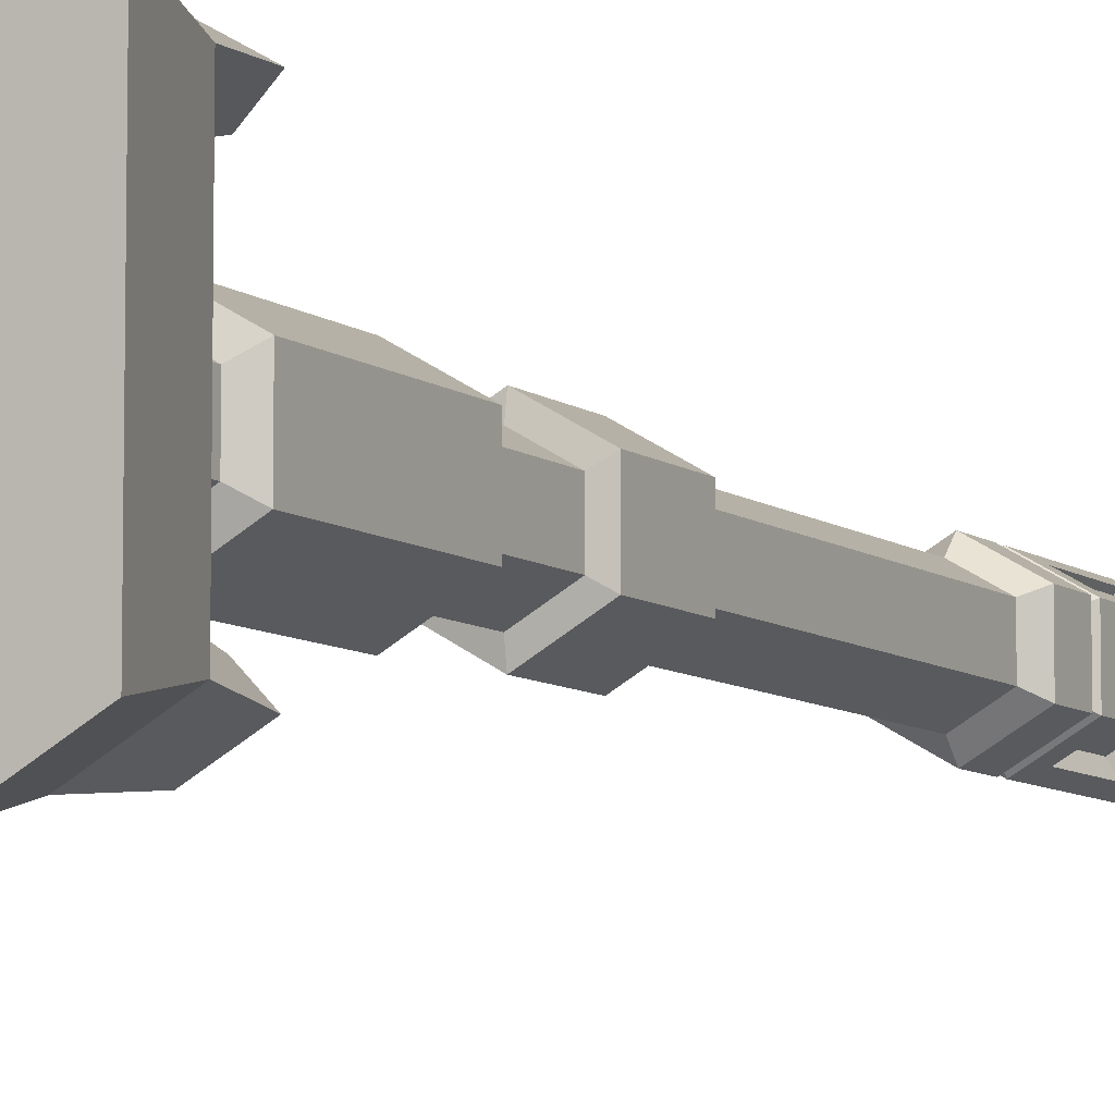
<metadata>
{"format":"obj","ext":"obj","renderer":"f3d","projection":"perspective","resolution":1024,"background":"white","views":[{"elev":-7.6,"azim":-153.1,"up":"+Y"}]}
</metadata>
<code>
g SM_Prop_Turret_Gattling_Barrel_01_L
v -1.907e-08 0.05026 0.06879
v -0.04352 0.02513 0.06879
v -1.907e-08 0 0.06879
v 0.03785 0.02185 1.36
v 0.03785 -0.02185 1.36
v -1.907e-08 0 1.337
v 0.03785 -0.02185 1.36
v -1.907e-08 -0.0437 1.36
v -1.907e-08 0 1.337
v -1.907e-08 -0.0437 1.36
v -0.03785 -0.02185 1.36
v -1.907e-08 0 1.337
v -0.03785 -0.02185 1.36
v -0.03785 0.02185 1.36
v -1.907e-08 0 1.337
v -0.03785 0.02185 1.36
v -1.907e-08 0.0437 1.36
v -1.907e-08 0 1.337
v -1.907e-08 0.0437 1.36
v 0.03785 0.02185 1.36
v -1.907e-08 0 1.337
v 0.04352 0.02513 1.129
v 0.04352 -0.02513 1.129
v 0.05901 -0.03407 1.147
v 0.05901 0.03407 1.147
v 0.04352 -0.02513 1.129
v -1.907e-08 -0.05026 1.129
v -1.907e-08 -0.06814 1.147
v 0.05901 -0.03407 1.147
v -1.907e-08 -0.05026 1.129
v -0.04352 -0.02513 1.129
v -0.05901 -0.03407 1.147
v -1.907e-08 -0.06814 1.147
v -0.04352 -0.02513 1.129
v -0.04352 0.02513 1.129
v -0.05901 0.03407 1.147
v -0.05901 -0.03407 1.147
v -0.04352 0.02513 1.129
v -1.907e-08 0.05026 1.129
v -1.907e-08 0.06814 1.147
v -0.05901 0.03407 1.147
v -1.907e-08 0.05026 1.129
v 0.04352 0.02513 1.129
v 0.05901 0.03407 1.147
v -1.907e-08 0.06814 1.147
v -0.04352 0.02513 0.06879
v -0.04352 -0.02513 0.06879
v -1.907e-08 0 0.06879
v -1.907e-08 -0.05026 0.06879
v 0.04352 -0.02513 0.06879
v 0.04352 0.02513 0.06879
v -1.907e-08 0.05026 0.06879
v 5.722e-08 0.07473 0.2514
v 0.06472 0.03737 0.2514
v 0.06472 0.03737 0.4617
v 5.722e-08 0.07473 0.4617
v 0.06472 0.03737 0.2514
v 0.06472 -0.03736 0.2514
v 0.06472 -0.03736 0.4617
v 0.06472 0.03737 0.4617
v 0.06472 -0.03736 0.2514
v 5.722e-08 -0.07473 0.2514
v 5.722e-08 -0.07473 0.4617
v 0.06472 -0.03736 0.4617
v 5.722e-08 -0.07473 0.2514
v -0.06472 -0.03736 0.2514
v -0.06472 -0.03736 0.4617
v 5.722e-08 -0.07473 0.4617
v -0.06472 -0.03736 0.2514
v -0.06472 0.03737 0.2514
v -0.06472 0.03737 0.4617
v -0.06472 -0.03736 0.4617
v -0.06472 0.03737 0.2514
v 5.722e-08 0.07473 0.2514
v 5.722e-08 0.07473 0.4617
v -0.06472 0.03737 0.4617
v -1.907e-08 -0.06814 1.147
v -0.05901 -0.03407 1.147
v -0.05901 -0.03407 1.204
v -1.907e-08 -0.06814 1.204
v 0.05901 -0.03407 1.147
v -1.907e-08 -0.06814 1.147
v -1.907e-08 -0.06814 1.204
v 0.05901 -0.03407 1.204
v 0.05901 0.03407 1.147
v 0.05901 -0.03407 1.147
v 0.05901 -0.03407 1.204
v 0.05901 0.03407 1.204
v -1.907e-08 0.06814 1.147
v 0.05901 0.03407 1.147
v 0.05901 0.03407 1.204
v -1.907e-08 0.06814 1.204
v -0.05901 0.03407 1.147
v -1.907e-08 0.06814 1.147
v -1.907e-08 0.06814 1.204
v -0.05901 0.03407 1.204
v -0.05901 -0.03407 1.147
v -0.05901 0.03407 1.147
v -0.05901 0.03407 1.204
v -0.05901 -0.03407 1.204
v -1.907e-08 -0.06135 1.212
v -0.05313 -0.03067 1.212
v -0.05901 -0.03407 1.218
v -1.907e-08 -0.06814 1.218
v 0.05313 -0.03067 1.212
v -1.907e-08 -0.06135 1.212
v -1.907e-08 -0.06814 1.218
v 0.05901 -0.03407 1.218
v 0.05313 0.03067 1.212
v 0.05313 -0.03067 1.212
v 0.05901 -0.03407 1.218
v 0.05901 0.03407 1.218
v -1.907e-08 0.06134 1.212
v 0.05313 0.03067 1.212
v 0.05901 0.03407 1.218
v -1.907e-08 0.06814 1.218
v -0.05313 0.03067 1.212
v -1.907e-08 0.06134 1.212
v -1.907e-08 0.06814 1.218
v -0.05901 0.03407 1.218
v -0.05313 -0.03067 1.212
v -0.05313 0.03067 1.212
v -0.05901 0.03407 1.218
v -0.05901 -0.03407 1.218
v -0.0068 -0.04315 1.248
v -0.03397 -0.02746 1.248
v -0.03397 -0.02746 1.357
v -0.0068 -0.04315 1.357
v 0.05901 -0.03407 1.218
v -1.907e-08 -0.06814 1.218
v -1.907e-08 -0.06814 1.387
v 0.05901 -0.03407 1.387
v 0.04077 0.01569 1.248
v 0.04077 -0.01569 1.248
v 0.04077 -0.01569 1.357
v 0.04077 0.01569 1.357
v -1.907e-08 0.06814 1.218
v 0.05901 0.03407 1.218
v 0.05901 0.03407 1.387
v -1.907e-08 0.06814 1.387
v -0.03397 0.02746 1.248
v -0.0068 0.04315 1.248
v -0.0068 0.04315 1.357
v -0.03397 0.02746 1.357
v -0.05901 -0.03407 1.218
v -0.05901 0.03407 1.218
v -0.05901 0.03407 1.387
v -0.05901 -0.03407 1.387
v -1.907e-08 0.06814 1.204
v 0.05901 0.03407 1.204
v 0.05313 0.03067 1.212
v -1.907e-08 0.06134 1.212
v 0.05901 0.03407 1.204
v 0.05901 -0.03407 1.204
v 0.05313 -0.03067 1.212
v 0.05313 0.03067 1.212
v 0.05901 -0.03407 1.204
v -1.907e-08 -0.06814 1.204
v -1.907e-08 -0.06135 1.212
v 0.05313 -0.03067 1.212
v -1.907e-08 -0.06814 1.204
v -0.05901 -0.03407 1.204
v -0.05313 -0.03067 1.212
v -1.907e-08 -0.06135 1.212
v -0.05901 -0.03407 1.204
v -0.05901 0.03407 1.204
v -0.05313 0.03067 1.212
v -0.05313 -0.03067 1.212
v -0.05901 0.03407 1.204
v -1.907e-08 0.06814 1.204
v -1.907e-08 0.06134 1.212
v -0.05313 0.03067 1.212
v -0.01592 -0.05895 1.248
v -0.04309 -0.04326 1.248
v -0.03397 -0.02746 1.248
v -0.0068 -0.04315 1.248
v -0.04309 -0.04326 1.248
v -0.04309 -0.04326 1.357
v -0.03397 -0.02746 1.357
v -0.03397 -0.02746 1.248
v -0.04309 -0.04326 1.357
v -0.01592 -0.05895 1.357
v -0.0068 -0.04315 1.357
v -0.03397 -0.02746 1.357
v -0.01592 -0.05895 1.357
v -0.01592 -0.05895 1.248
v -0.0068 -0.04315 1.248
v -0.0068 -0.04315 1.357
v 0.05901 0.01569 1.248
v 0.05901 -0.01569 1.248
v 0.04077 -0.01569 1.248
v 0.04077 0.01569 1.248
v 0.05901 -0.01569 1.248
v 0.05901 -0.01569 1.357
v 0.04077 -0.01569 1.357
v 0.04077 -0.01569 1.248
v 0.05901 -0.01569 1.357
v 0.05901 0.01569 1.357
v 0.04077 0.01569 1.357
v 0.04077 -0.01569 1.357
v 0.05901 0.01569 1.357
v 0.05901 0.01569 1.248
v 0.04077 0.01569 1.248
v 0.04077 0.01569 1.357
v -0.04309 0.04326 1.248
v -0.01592 0.05895 1.248
v -0.0068 0.04315 1.248
v -0.03397 0.02746 1.248
v -0.01592 0.05895 1.248
v -0.01592 0.05895 1.357
v -0.0068 0.04315 1.357
v -0.0068 0.04315 1.248
v -0.01592 0.05895 1.357
v -0.04309 0.04326 1.357
v -0.03397 0.02746 1.357
v -0.0068 0.04315 1.357
v -0.04309 0.04326 1.357
v -0.04309 0.04326 1.248
v -0.03397 0.02746 1.248
v -0.03397 0.02746 1.357
v 0.03785 0.02185 1.387
v 0.03785 -0.02185 1.387
v 0.03785 -0.02185 1.36
v 0.03785 0.02185 1.36
v 0.03785 -0.02185 1.387
v -1.907e-08 -0.0437 1.387
v -1.907e-08 -0.0437 1.36
v 0.03785 -0.02185 1.36
v -1.907e-08 -0.0437 1.387
v -0.03785 -0.02185 1.387
v -0.03785 -0.02185 1.36
v -1.907e-08 -0.0437 1.36
v -0.03785 -0.02185 1.387
v -0.03785 0.02185 1.387
v -0.03785 0.02185 1.36
v -0.03785 -0.02185 1.36
v -0.03785 0.02185 1.387
v -1.907e-08 0.0437 1.387
v -1.907e-08 0.0437 1.36
v -0.03785 0.02185 1.36
v -1.907e-08 0.0437 1.387
v 0.03785 0.02185 1.387
v 0.03785 0.02185 1.36
v -1.907e-08 0.0437 1.36
v -1.907e-08 0.05026 0.06879
v 0.04352 0.02513 0.06879
v 0.04352 0.02513 0.2434
v 1.907e-08 0.05026 0.2434
v 0.04352 0.02513 0.06879
v 0.04352 -0.02513 0.06879
v 0.04352 -0.02513 0.2434
v 0.04352 0.02513 0.2434
v 0.04352 -0.02513 0.06879
v -1.907e-08 -0.05026 0.06879
v 1.907e-08 -0.05026 0.2434
v 0.04352 -0.02513 0.2434
v -1.907e-08 -0.05026 0.06879
v -0.04352 -0.02513 0.06879
v -0.04352 -0.02513 0.2434
v 1.907e-08 -0.05026 0.2434
v -0.04352 -0.02513 0.06879
v -0.04352 0.02513 0.06879
v -0.04352 0.02513 0.2434
v -0.04352 -0.02513 0.2434
v -0.04352 0.02513 0.06879
v -1.907e-08 0.05026 0.06879
v 1.907e-08 0.05026 0.2434
v -0.04352 0.02513 0.2434
v 5.722e-08 -0.07042 0.5917
v -0.06098 -0.03521 0.5917
v -0.06098 -0.03521 0.6975
v 1.907e-08 -0.07042 0.6975
v 0.06098 -0.03521 0.5917
v 5.722e-08 -0.07042 0.5917
v 1.907e-08 -0.07042 0.6975
v 0.06098 -0.03521 0.6975
v 0.06098 0.03521 0.5917
v 0.06098 -0.03521 0.5917
v 0.06098 -0.03521 0.6975
v 0.06098 0.03521 0.6975
v 5.722e-08 0.07041 0.5917
v 0.06098 0.03521 0.5917
v 0.06098 0.03521 0.6975
v 1.907e-08 0.07042 0.6975
v -0.06098 0.03521 0.5917
v 5.722e-08 0.07041 0.5917
v 1.907e-08 0.07042 0.6975
v -0.06098 0.03521 0.6975
v -0.06098 -0.03521 0.5917
v -0.06098 0.03521 0.5917
v -0.06098 0.03521 0.6975
v -0.06098 -0.03521 0.6975
v 1.907e-08 0.05026 0.2434
v 0.04352 0.02513 0.2434
v 0.06472 0.03737 0.2514
v 5.722e-08 0.07473 0.2514
v 0.04352 0.02513 0.4697
v 1.907e-08 0.05025 0.4697
v 5.722e-08 0.07473 0.4617
v 0.06472 0.03737 0.4617
v 0.04352 0.02513 0.2434
v 0.04352 -0.02513 0.2434
v 0.06472 -0.03736 0.2514
v 0.06472 0.03737 0.2514
v 0.04352 -0.02513 0.4697
v 0.04352 0.02513 0.4697
v 0.06472 0.03737 0.4617
v 0.06472 -0.03736 0.4617
v 0.04352 -0.02513 0.2434
v 1.907e-08 -0.05026 0.2434
v 5.722e-08 -0.07473 0.2514
v 0.06472 -0.03736 0.2514
v 1.907e-08 -0.05026 0.4697
v 0.04352 -0.02513 0.4697
v 0.06472 -0.03736 0.4617
v 5.722e-08 -0.07473 0.4617
v 1.907e-08 -0.05026 0.2434
v -0.04352 -0.02513 0.2434
v -0.06472 -0.03736 0.2514
v 5.722e-08 -0.07473 0.2514
v -0.04352 -0.02513 0.4697
v 1.907e-08 -0.05026 0.4697
v 5.722e-08 -0.07473 0.4617
v -0.06472 -0.03736 0.4617
v -0.04352 -0.02513 0.2434
v -0.04352 0.02513 0.2434
v -0.06472 0.03737 0.2514
v -0.06472 -0.03736 0.2514
v -0.04352 0.02513 0.4697
v -0.04352 -0.02513 0.4697
v -0.06472 -0.03736 0.4617
v -0.06472 0.03737 0.4617
v -0.04352 0.02513 0.2434
v 1.907e-08 0.05026 0.2434
v 5.722e-08 0.07473 0.2514
v -0.06472 0.03737 0.2514
v 1.907e-08 0.05025 0.4697
v -0.04352 0.02513 0.4697
v -0.06472 0.03737 0.4617
v 5.722e-08 0.07473 0.4617
v 1.907e-08 -0.05026 0.4697
v -0.04352 -0.02513 0.4697
v -0.04352 -0.02513 0.5883
v 1.907e-08 -0.05026 0.5883
v -0.04352 -0.02513 1.129
v -1.907e-08 -0.05026 1.129
v -1.907e-08 -0.05026 0.7009
v -0.04352 -0.02513 0.7009
v 0.04352 -0.02513 0.4697
v 1.907e-08 -0.05026 0.4697
v 1.907e-08 -0.05026 0.5883
v 0.04352 -0.02513 0.5883
v -1.907e-08 -0.05026 1.129
v 0.04352 -0.02513 1.129
v 0.04352 -0.02513 0.7009
v -1.907e-08 -0.05026 0.7009
v 0.04352 0.02513 0.4697
v 0.04352 -0.02513 0.4697
v 0.04352 -0.02513 0.5883
v 0.04352 0.02513 0.5883
v 0.04352 -0.02513 1.129
v 0.04352 0.02513 1.129
v 0.04352 0.02513 0.7009
v 0.04352 -0.02513 0.7009
v 1.907e-08 0.05025 0.4697
v 0.04352 0.02513 0.4697
v 0.04352 0.02513 0.5883
v 1.907e-08 0.05025 0.5883
v 0.04352 0.02513 1.129
v -1.907e-08 0.05026 1.129
v -1.907e-08 0.05026 0.7009
v 0.04352 0.02513 0.7009
v -0.04352 0.02513 0.4697
v 1.907e-08 0.05025 0.4697
v 1.907e-08 0.05025 0.5883
v -0.04352 0.02513 0.5883
v -1.907e-08 0.05026 1.129
v -0.04352 0.02513 1.129
v -0.04352 0.02513 0.7009
v -1.907e-08 0.05026 0.7009
v -0.04352 -0.02513 0.4697
v -0.04352 0.02513 0.4697
v -0.04352 0.02513 0.5883
v -0.04352 -0.02513 0.5883
v -0.04352 0.02513 1.129
v -0.04352 -0.02513 1.129
v -0.04352 -0.02513 0.7009
v -0.04352 0.02513 0.7009
v 1.907e-08 -0.05026 0.5883
v -0.04352 -0.02513 0.5883
v -0.06098 -0.03521 0.5917
v 5.722e-08 -0.07042 0.5917
v -0.04352 -0.02513 0.7009
v -1.907e-08 -0.05026 0.7009
v 1.907e-08 -0.07042 0.6975
v -0.06098 -0.03521 0.6975
v 0.04352 -0.02513 0.5883
v 1.907e-08 -0.05026 0.5883
v 5.722e-08 -0.07042 0.5917
v 0.06098 -0.03521 0.5917
v -1.907e-08 -0.05026 0.7009
v 0.04352 -0.02513 0.7009
v 0.06098 -0.03521 0.6975
v 1.907e-08 -0.07042 0.6975
v 0.04352 0.02513 0.5883
v 0.04352 -0.02513 0.5883
v 0.06098 -0.03521 0.5917
v 0.06098 0.03521 0.5917
v 0.04352 -0.02513 0.7009
v 0.04352 0.02513 0.7009
v 0.06098 0.03521 0.6975
v 0.06098 -0.03521 0.6975
v 1.907e-08 0.05025 0.5883
v 0.04352 0.02513 0.5883
v 0.06098 0.03521 0.5917
v 5.722e-08 0.07041 0.5917
v 0.04352 0.02513 0.7009
v -1.907e-08 0.05026 0.7009
v 1.907e-08 0.07042 0.6975
v 0.06098 0.03521 0.6975
v -0.04352 0.02513 0.5883
v 1.907e-08 0.05025 0.5883
v 5.722e-08 0.07041 0.5917
v -0.06098 0.03521 0.5917
v -1.907e-08 0.05026 0.7009
v -0.04352 0.02513 0.7009
v -0.06098 0.03521 0.6975
v 1.907e-08 0.07042 0.6975
v -0.04352 -0.02513 0.5883
v -0.04352 0.02513 0.5883
v -0.06098 0.03521 0.5917
v -0.06098 -0.03521 0.5917
v -0.04352 0.02513 0.7009
v -0.04352 -0.02513 0.7009
v -0.06098 -0.03521 0.6975
v -0.06098 0.03521 0.6975
v 0.1722 -0.04261 0.1005
v 0.1722 0.04261 0.1005
v 0.1927 0.04853 7.629e-08
v 0.1927 -0.04853 7.629e-08
v 0.1722 0.04261 0.1005
v -0.0492 0.1704 0.1005
v -0.05945 0.1941 7.629e-08
v 0.1927 0.04853 7.629e-08
v -0.0492 0.1704 0.1005
v -0.123 0.1278 0.1005
v -0.1435 0.1456 7.629e-08
v -0.05945 0.1941 7.629e-08
v -0.123 0.1278 0.1005
v -0.123 -0.1278 0.1005
v -0.1435 -0.1456 7.629e-08
v -0.1435 0.1456 7.629e-08
v -0.123 -0.1278 0.1005
v -0.0492 -0.1704 0.1005
v -0.05945 -0.1941 7.629e-08
v -0.1435 -0.1456 7.629e-08
v -0.0492 -0.1704 0.1005
v 0.1722 -0.04261 0.1005
v 0.1927 -0.04853 7.629e-08
v -0.05945 -0.1941 7.629e-08
v 0.1701 -0.02883 0.1765
v 0.1351 -0.02018 0.1765
v 0.1351 0.02018 0.1765
v 0.1701 0.02882 0.1765
v -0.112 -0.134 0.1765
v -0.08699 -0.1081 0.1765
v -0.05205 -0.1282 0.1765
v -0.06203 -0.1628 0.1765
v -0.06203 0.1628 0.1765
v -0.05205 0.1282 0.1765
v -0.08699 0.1081 0.1765
v -0.112 0.134 0.1765
v 0.1722 -0.04261 0.1005
v -0.0492 -0.1704 0.1005
v -0.03444 -0.1193 0.1005
v 0.1205 -0.02983 0.1005
v -0.123 0.1278 0.1005
v -0.0861 0.08948 0.1005
v -0.0861 -0.08948 0.1005
v -0.123 -0.1278 0.1005
v 0.1722 0.04261 0.1005
v 0.1205 0.02982 0.1005
v -0.03444 0.1193 0.1005
v -0.0492 0.1704 0.1005
v 0.1722 -0.04261 0.1005
v 0.1205 -0.02983 0.1005
v 0.1351 -0.02018 0.1765
v 0.1701 -0.02883 0.1765
v 0.1205 -0.02983 0.1005
v 0.1205 0.02982 0.1005
v 0.1351 0.02018 0.1765
v 0.1351 -0.02018 0.1765
v 0.1205 0.02982 0.1005
v 0.1722 0.04261 0.1005
v 0.1701 0.02882 0.1765
v 0.1351 0.02018 0.1765
v 0.1722 0.04261 0.1005
v 0.1722 -0.04261 0.1005
v 0.1701 -0.02883 0.1765
v 0.1701 0.02882 0.1765
v -0.123 -0.1278 0.1005
v -0.0861 -0.08948 0.1005
v -0.08699 -0.1081 0.1765
v -0.112 -0.134 0.1765
v -0.0861 -0.08948 0.1005
v -0.03444 -0.1193 0.1005
v -0.05205 -0.1282 0.1765
v -0.08699 -0.1081 0.1765
v -0.03444 -0.1193 0.1005
v -0.0492 -0.1704 0.1005
v -0.06203 -0.1628 0.1765
v -0.05205 -0.1282 0.1765
v -0.0492 -0.1704 0.1005
v -0.123 -0.1278 0.1005
v -0.112 -0.134 0.1765
v -0.06203 -0.1628 0.1765
v -0.0492 0.1704 0.1005
v -0.03444 0.1193 0.1005
v -0.05205 0.1282 0.1765
v -0.06203 0.1628 0.1765
v -0.03444 0.1193 0.1005
v -0.0861 0.08948 0.1005
v -0.08699 0.1081 0.1765
v -0.05205 0.1282 0.1765
v -0.0861 0.08948 0.1005
v -0.123 0.1278 0.1005
v -0.112 0.134 0.1765
v -0.08699 0.1081 0.1765
v -0.123 0.1278 0.1005
v -0.0492 0.1704 0.1005
v -0.06203 0.1628 0.1765
v -0.112 0.134 0.1765
v 0.1205 0.02982 0.1005
v 0.1205 -0.02983 0.1005
v 0.1205 -0.02983 0.06879
v 0.1205 0.02982 0.06879
v 0.1205 -0.02983 0.1005
v -0.03444 -0.1193 0.1005
v -0.03444 -0.1193 0.06879
v 0.1205 -0.02983 0.06879
v -0.03444 -0.1193 0.1005
v -0.0861 -0.08948 0.1005
v -0.0861 -0.08948 0.06879
v -0.03444 -0.1193 0.06879
v -0.0861 -0.08948 0.1005
v -0.0861 0.08948 0.1005
v -0.0861 0.08948 0.06879
v -0.0861 -0.08948 0.06879
v -0.0861 0.08948 0.1005
v -0.03444 0.1193 0.1005
v -0.03444 0.1193 0.06879
v -0.0861 0.08948 0.06879
v -0.03444 0.1193 0.1005
v 0.1205 0.02982 0.1005
v 0.1205 0.02982 0.06879
v -0.03444 0.1193 0.06879
v 0.1927 -0.04853 7.629e-08
v 0.1927 0.04853 7.629e-08
v -0.003418 -7.629e-07 7.629e-08
v -0.05945 -0.1941 7.629e-08
v -0.05945 0.1941 7.629e-08
v -0.1435 -0.1456 7.629e-08
v -0.1435 0.1456 7.629e-08
v 0.1205 0.02982 0.06879
v 0.1205 -0.02983 0.06879
v -5.722e-08 -7.629e-07 0.06879
v -0.03444 0.1193 0.06879
v -0.03444 -0.1193 0.06879
v -0.0861 0.08948 0.06879
v -0.0861 -0.08948 0.06879
v -1.907e-08 -0.06814 1.218
v -0.05901 -0.03407 1.218
v -0.04309 -0.04326 1.248
v -0.01592 -0.05895 1.248
v -0.04309 -0.04326 1.357
v -1.907e-08 -0.06814 1.387
v -0.05901 -0.03407 1.387
v -0.01592 -0.05895 1.357
v 0.05901 0.03407 1.218
v 0.05901 -0.03407 1.218
v 0.05901 -0.01569 1.248
v 0.05901 0.01569 1.248
v 0.05901 -0.01569 1.357
v 0.05901 0.03407 1.387
v 0.05901 -0.03407 1.387
v 0.05901 0.01569 1.357
v -0.05901 0.03407 1.218
v -1.907e-08 0.06814 1.218
v -0.01592 0.05895 1.248
v -0.04309 0.04326 1.248
v -0.01592 0.05895 1.357
v -0.05901 0.03407 1.387
v -1.907e-08 0.06814 1.387
v -0.04309 0.04326 1.357
v 0.05901 0.03407 1.387
v 0.03785 -0.02185 1.387
v 0.03785 0.02185 1.387
v 0.05901 -0.03407 1.387
v -1.907e-08 0.06814 1.387
v -1.907e-08 -0.0437 1.387
v -1.907e-08 0.0437 1.387
v -1.907e-08 -0.06814 1.387
v -0.05901 0.03407 1.387
v -0.03785 -0.02185 1.387
v -0.03785 0.02185 1.387
v -0.05901 -0.03407 1.387
g SM_Prop_Turret_Gattling_Barrel_01_L_0
f 3 2 1
f 6 5 4
f 9 8 7
f 12 11 10
f 15 14 13
f 18 17 16
f 21 20 19
f 24 23 22
f 25 24 22
f 28 27 26
f 29 28 26
f 32 31 30
f 33 32 30
f 36 35 34
f 37 36 34
f 40 39 38
f 41 40 38
f 44 43 42
f 45 44 42
f 48 47 46
f 48 49 47
f 48 50 49
f 48 51 50
f 48 52 51
f 55 54 53
f 56 55 53
f 59 58 57
f 60 59 57
f 63 62 61
f 64 63 61
f 67 66 65
f 68 67 65
f 71 70 69
f 72 71 69
f 75 74 73
f 76 75 73
f 79 78 77
f 80 79 77
f 83 82 81
f 84 83 81
f 87 86 85
f 88 87 85
f 91 90 89
f 92 91 89
f 95 94 93
f 96 95 93
f 99 98 97
f 100 99 97
f 103 102 101
f 104 103 101
f 107 106 105
f 108 107 105
f 111 110 109
f 112 111 109
f 115 114 113
f 116 115 113
f 119 118 117
f 120 119 117
f 123 122 121
f 124 123 121
f 127 126 125
f 128 127 125
f 131 130 129
f 132 131 129
f 135 134 133
f 136 135 133
f 139 138 137
f 140 139 137
f 143 142 141
f 144 143 141
f 147 146 145
f 148 147 145
f 151 150 149
f 152 151 149
f 155 154 153
f 156 155 153
f 159 158 157
f 160 159 157
f 163 162 161
f 164 163 161
f 167 166 165
f 168 167 165
f 171 170 169
f 172 171 169
f 175 174 173
f 176 175 173
f 179 178 177
f 180 179 177
f 183 182 181
f 184 183 181
f 187 186 185
f 188 187 185
f 191 190 189
f 192 191 189
f 195 194 193
f 196 195 193
f 199 198 197
f 200 199 197
f 203 202 201
f 204 203 201
f 207 206 205
f 208 207 205
f 211 210 209
f 212 211 209
f 215 214 213
f 216 215 213
f 219 218 217
f 220 219 217
f 223 222 221
f 224 223 221
f 227 226 225
f 228 227 225
f 231 230 229
f 232 231 229
f 235 234 233
f 236 235 233
f 239 238 237
f 240 239 237
f 243 242 241
f 244 243 241
f 247 246 245
f 248 247 245
f 251 250 249
f 252 251 249
f 255 254 253
f 256 255 253
f 259 258 257
f 260 259 257
f 263 262 261
f 264 263 261
f 267 266 265
f 268 267 265
f 271 270 269
f 272 271 269
f 275 274 273
f 276 275 273
f 279 278 277
f 280 279 277
f 283 282 281
f 284 283 281
f 287 286 285
f 288 287 285
f 291 290 289
f 292 291 289
f 295 294 293
f 296 295 293
f 299 298 297
f 300 299 297
f 303 302 301
f 304 303 301
f 307 306 305
f 308 307 305
f 311 310 309
f 312 311 309
f 315 314 313
f 316 315 313
f 319 318 317
f 320 319 317
f 323 322 321
f 324 323 321
f 327 326 325
f 328 327 325
f 331 330 329
f 332 331 329
f 335 334 333
f 336 335 333
f 339 338 337
f 340 339 337
f 343 342 341
f 344 343 341
f 347 346 345
f 348 347 345
f 351 350 349
f 352 351 349
f 355 354 353
f 356 355 353
f 359 358 357
f 360 359 357
f 363 362 361
f 364 363 361
f 367 366 365
f 368 367 365
f 371 370 369
f 372 371 369
f 375 374 373
f 376 375 373
f 379 378 377
f 380 379 377
f 383 382 381
f 384 383 381
f 387 386 385
f 388 387 385
f 391 390 389
f 392 391 389
f 395 394 393
f 396 395 393
f 399 398 397
f 400 399 397
f 403 402 401
f 404 403 401
f 407 406 405
f 408 407 405
f 411 410 409
f 412 411 409
f 415 414 413
f 416 415 413
f 419 418 417
f 420 419 417
f 423 422 421
f 424 423 421
f 427 426 425
f 428 427 425
f 431 430 429
f 432 431 429
f 435 434 433
f 436 435 433
f 439 438 437
f 440 439 437
f 443 442 441
f 444 443 441
f 447 446 445
f 448 447 445
f 451 450 449
f 452 451 449
f 455 454 453
f 456 455 453
f 459 458 457
f 460 459 457
f 463 462 461
f 464 463 461
f 467 466 465
f 468 467 465
f 471 470 469
f 472 471 469
f 475 474 473
f 476 475 473
f 479 478 477
f 480 479 477
f 483 482 481
f 484 483 481
f 487 486 485
f 488 487 485
f 491 490 489
f 492 491 489
f 495 494 493
f 496 495 493
f 499 498 497
f 500 499 497
f 503 502 501
f 504 503 501
f 507 506 505
f 508 507 505
f 511 510 509
f 512 511 509
f 515 514 513
f 516 515 513
f 519 518 517
f 520 519 517
f 523 522 521
f 524 523 521
f 527 526 525
f 528 527 525
f 531 530 529
f 532 531 529
f 535 534 533
f 536 535 533
f 539 538 537
f 540 539 537
f 543 542 541
f 544 543 541
f 547 546 545
f 548 547 545
f 551 550 549
f 552 551 549
f 555 554 553
f 556 555 553
f 559 558 557
f 559 557 560
f 559 561 558
f 559 560 562
f 559 563 561
f 559 562 563
f 566 565 564
f 566 564 567
f 566 568 565
f 566 567 569
f 566 570 568
f 566 569 570
f 573 572 571
f 574 573 571
f 573 575 572
f 574 571 576
f 575 577 572
f 578 574 576
f 578 576 577
f 575 578 577
f 581 580 579
f 582 581 579
f 581 583 580
f 582 579 584
f 583 585 580
f 586 582 584
f 586 584 585
f 583 586 585
f 589 588 587
f 590 589 587
f 589 591 588
f 590 587 592
f 591 593 588
f 594 590 592
f 594 592 593
f 591 594 593
f 597 596 595
f 596 598 595
f 597 595 599
f 596 600 598
f 601 597 599
f 600 602 598
f 601 599 603
f 600 604 602
f 605 601 603
f 604 606 602
f 605 603 606
f 604 605 606

</code>
